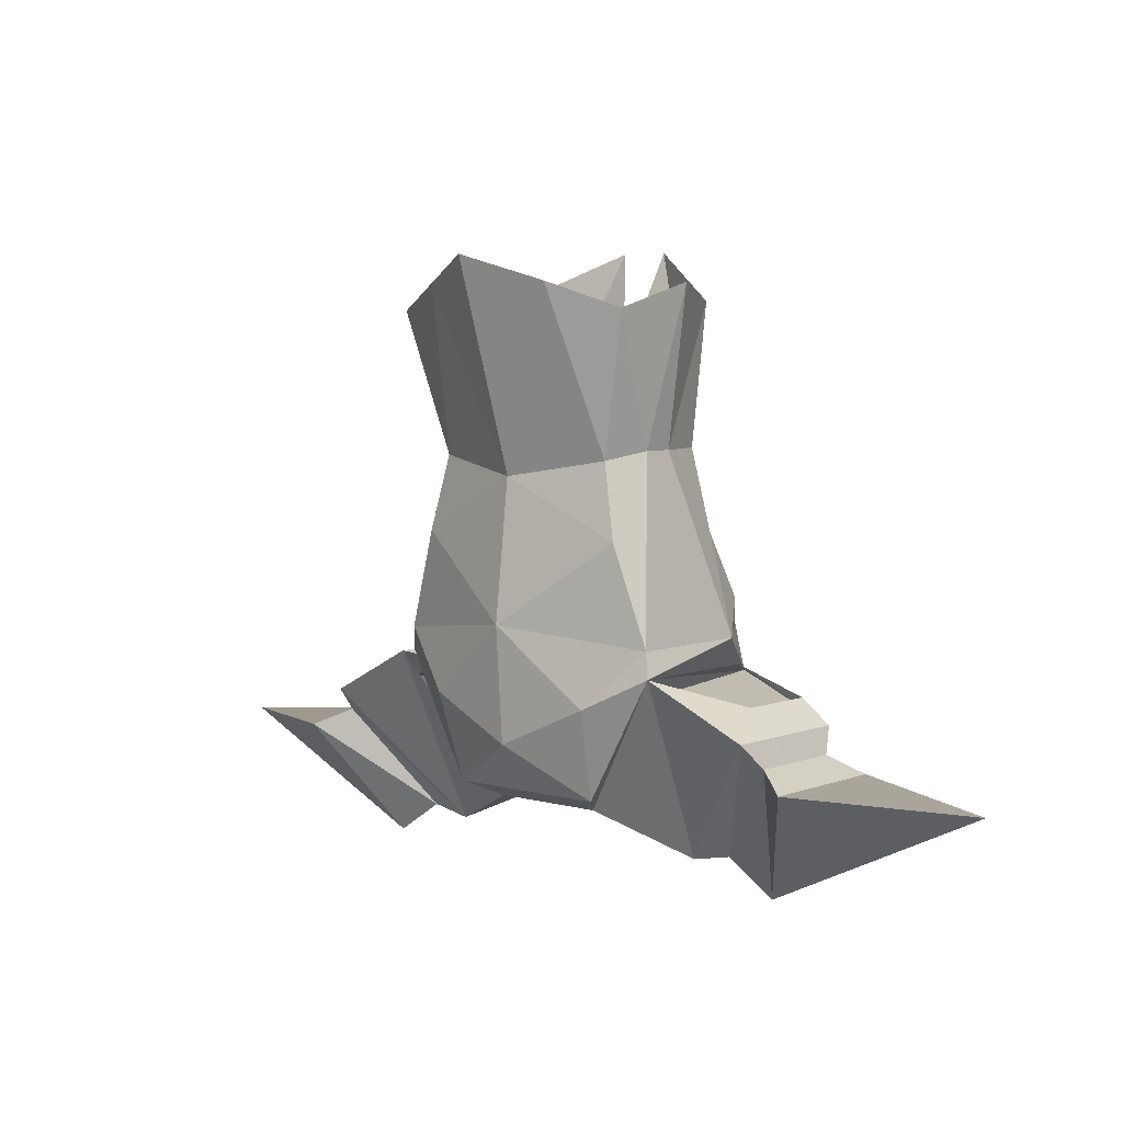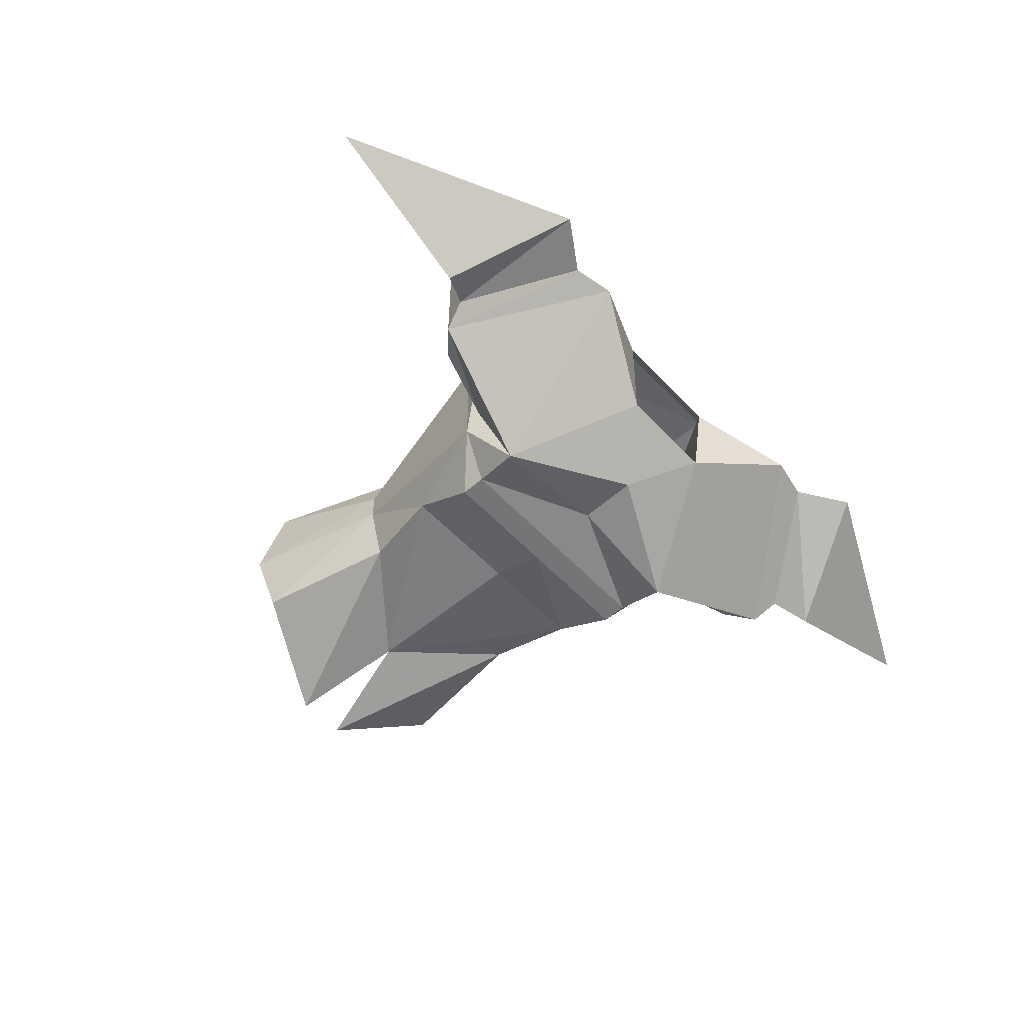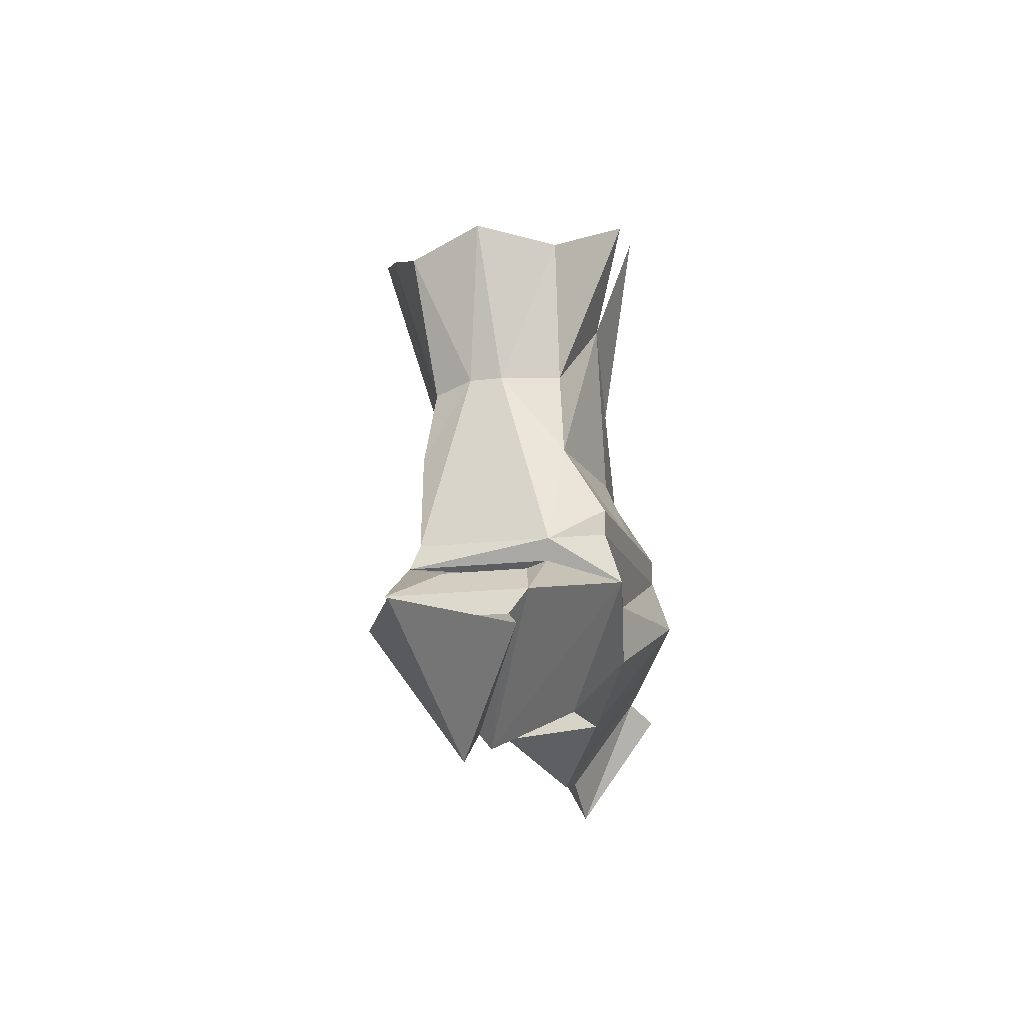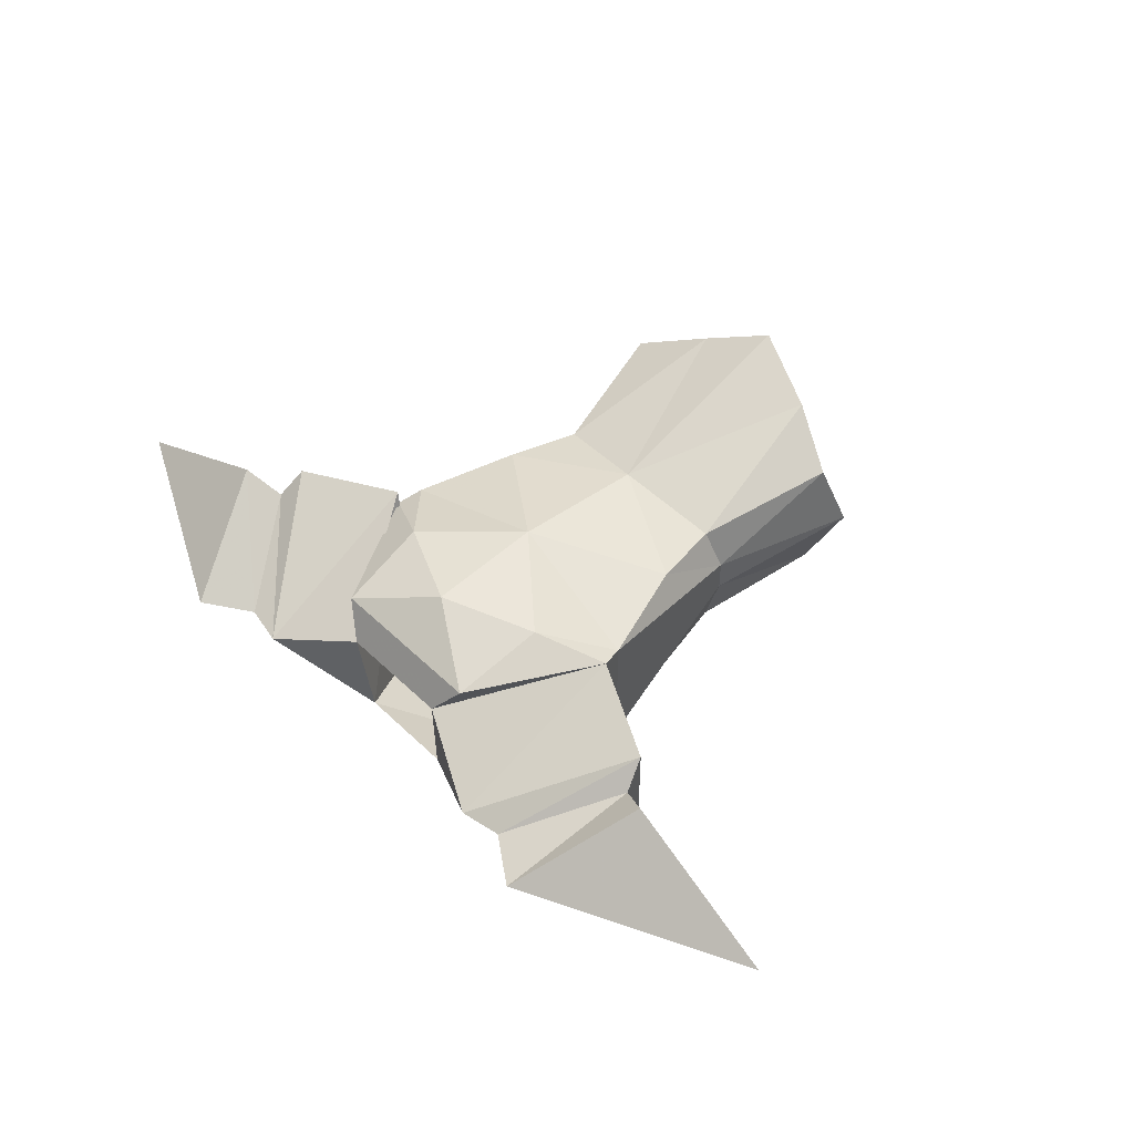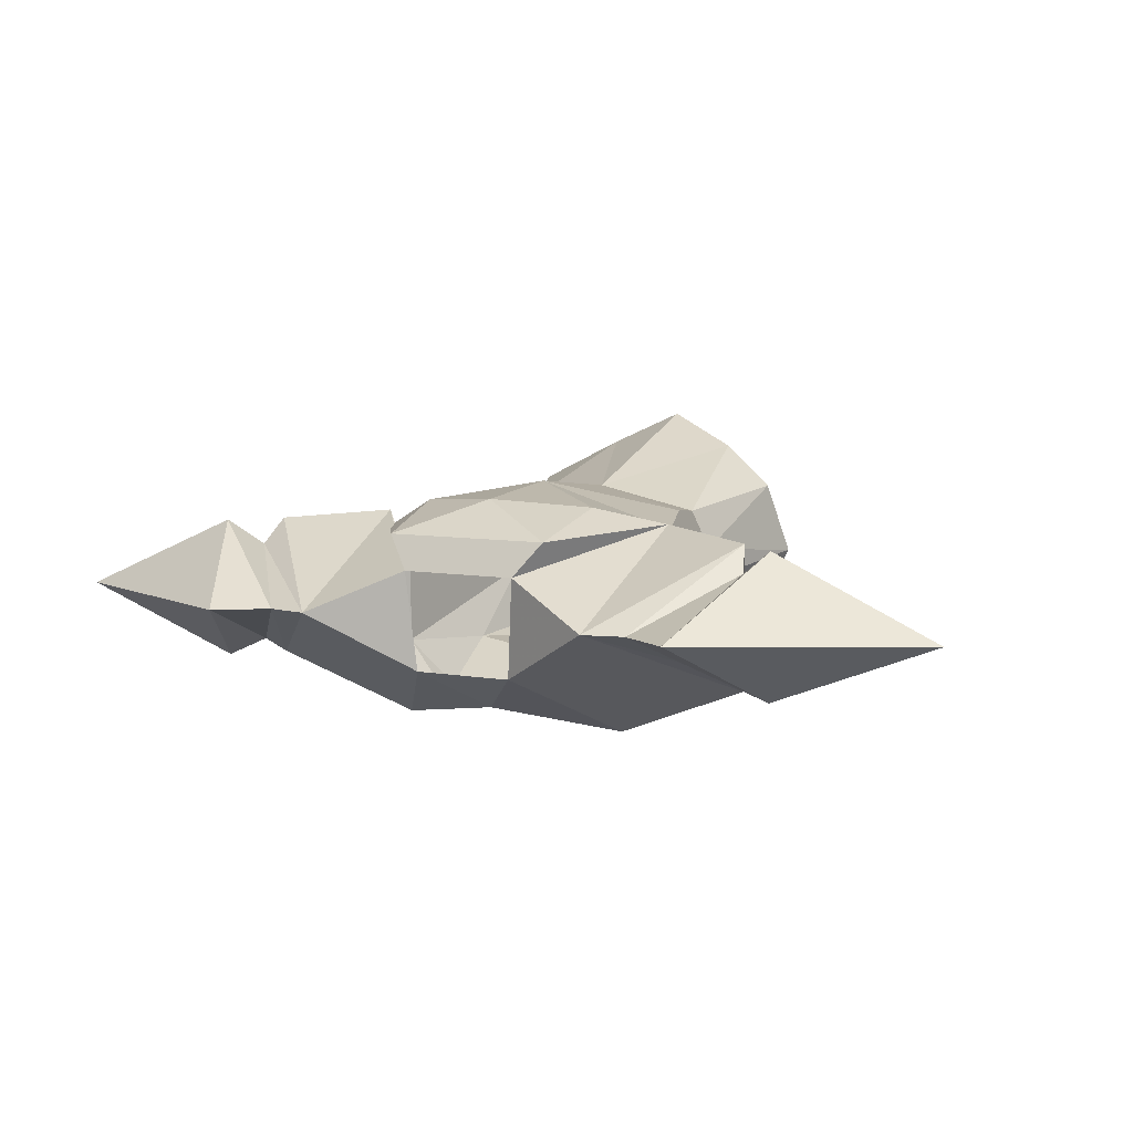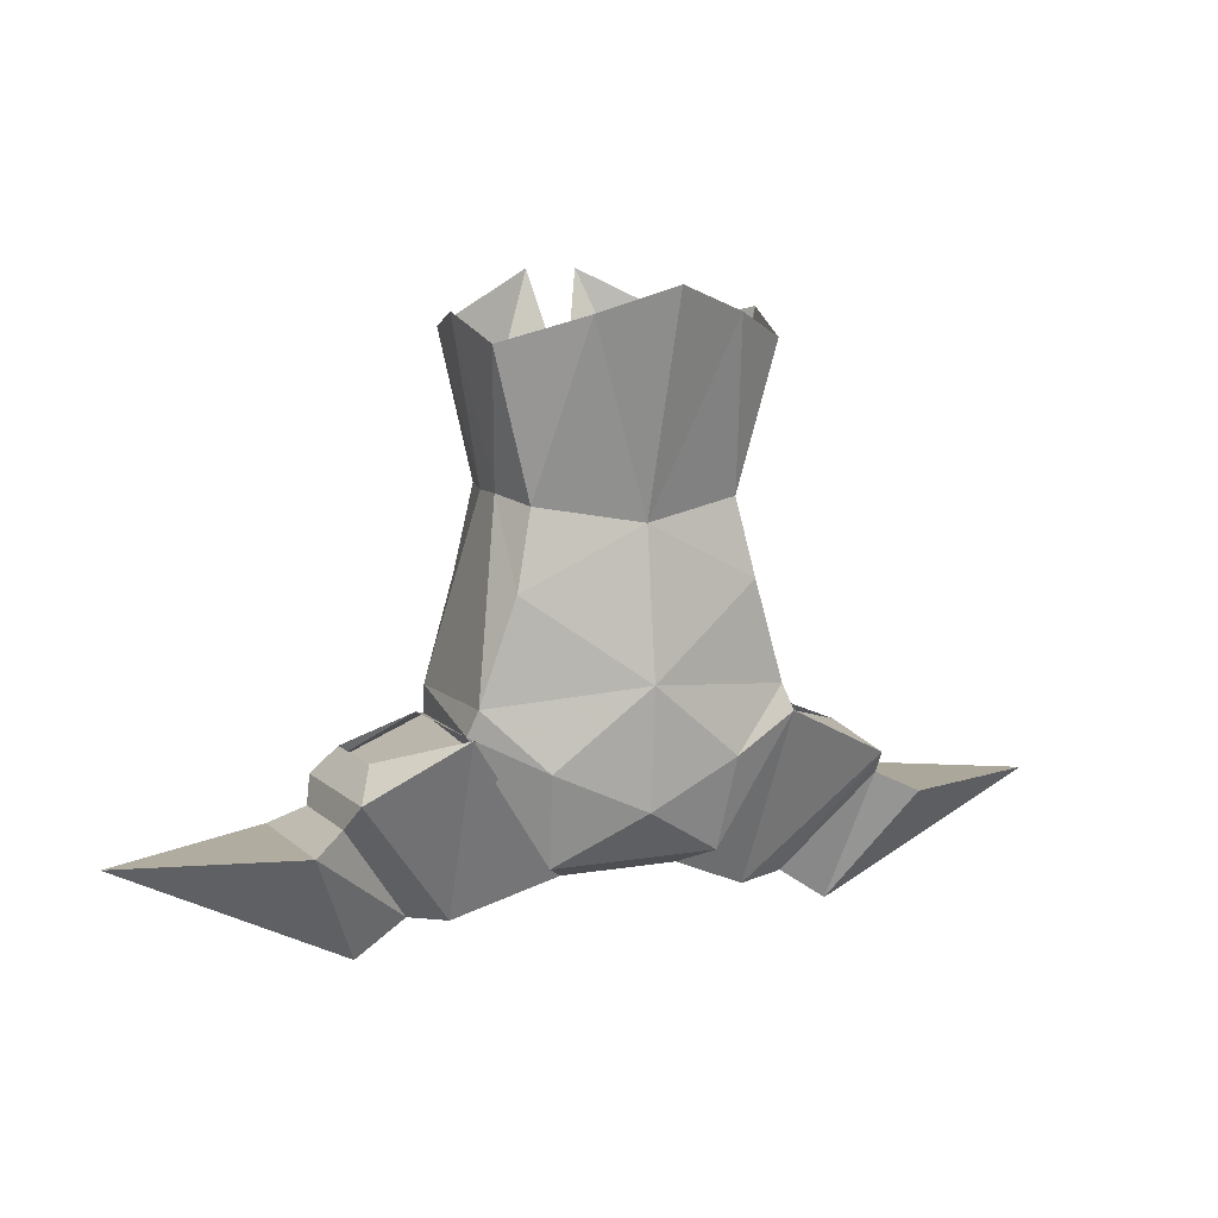
<metadata>
{"format":"obj","ext":"obj","renderer":"f3d","projection":"perspective","resolution":1024,"background":"white","views":[{"elev":5.4,"azim":40.7,"up":"+Y"},{"elev":-56.4,"azim":-47.5,"up":"+Z"},{"elev":-14.9,"azim":105.5,"up":"+Y"},{"elev":48.6,"azim":46.9,"up":"+Z"},{"elev":7.6,"azim":26.1,"up":"+Z"},{"elev":9.1,"azim":-25.1,"up":"+Y"}]}
</metadata>
<code>
v -0.1016 -1.219 -0.125
v -0.1094 -1.266 -0.1406
v -0.1328 -1.227 -0.07812
v -0.1016 -1.195 -0.125
v 0.007812 -1.195 -0.125
v 0.007812 -1.219 -0.125
v 0.007812 -1.266 -0.1172
v 0.007812 -1.32 -0.1172
v -0.03906 -1.375 -0.07812
v -0.1406 -1.25 0.03906
v -0.1328 -1.227 0.04688
v -0.1016 -1.055 0.007812
v -0.1016 -1.055 -0.02344
v -0.1016 -1.133 -0.08594
v 0.007812 -1.141 -0.1016
v 0.1172 -1.133 -0.08594
v 0.1172 -1.195 -0.125
v 0.1172 -1.219 -0.125
v 0.1172 -1.266 -0.1406
v 0.05469 -1.375 -0.07812
v 0.007812 -1.211 0.08594
v 0.007812 -1.32 0.07812
v 0.09375 -1.281 0.07031
v 0.1484 -1.227 0.04688
v 0.1172 -1.133 0.05469
v 0.007812 -1.078 0.07031
v -0.1016 -1.133 0.05469
v -0.07812 -1.281 0.07031
v -0.07031 -1.367 0.04688
v 0.007812 -1.367 0.04688
v 0.08594 -1.367 0.04688
v 0.1562 -1.25 0.05469
v 0.1484 -1.227 -0.07812
v 0.1172 -1.055 -0.02344
v 0.1172 -1.055 0.007812
v 0.1016 -1.062 0.04688
v 0.07812 -0.9062 0.1016
v 0.007812 -0.8828 0.1328
v -0.05469 -0.9062 0.1016
v -0.08594 -1.062 0.04688
v -0.04688 -1.383 0.01562
v 0.0625 -1.383 0.01562
v 0.1016 -1.055 -0.07812
v 0.1172 -0.9219 -0.07812
v 0.1484 -0.9062 -0.007812
v 0.1328 -0.9297 0.0625
v -0.1172 -0.9219 -0.07812
v -0.08594 -1.055 -0.07812
v -0.1328 -0.9062 -0.007812
v -0.125 -0.9297 0.0625
v 0.007812 -0.9766 -0.09375
v 0.03125 -0.875 -0.125
v -0.01562 -0.875 -0.125
v 0.1484 -1.422 -0.02344
v 0.25 -1.297 0.04688
v 0.2266 -1.273 0
v 0.2266 -1.273 -0.07812
v 0.25 -1.297 -0.08594
v 0.1562 -1.25 -0.07812
v 0.1172 -1.266 0
v 0.1562 -1.25 0
v 0.1562 -1.25 0.01562
v 0.2578 -1.32 -0.07031
v 0.1875 -1.414 -0.02344
v 0.2578 -1.32 0.02344
v 0.2891 -1.336 0.04688
v 0.2891 -1.336 -0.08594
v 0.2344 -1.445 -0.02344
v 0.4453 -1.344 -0.02344
v -0.1406 -1.25 0.05469
v -0.1328 -1.422 -0.02344
v -0.2344 -1.297 -0.08594
v -0.1406 -1.25 -0.07812
v -0.1094 -1.266 0
v -0.2344 -1.297 0.04688
v -0.2109 -1.273 -0.07812
v -0.1406 -1.25 0.01562
v -0.2109 -1.273 0
v -0.1406 -1.25 0
v -0.2422 -1.32 0.02344
v -0.1719 -1.414 -0.02344
v -0.2422 -1.32 -0.07031
v -0.2734 -1.336 -0.08594
v -0.2734 -1.336 0.04688
v -0.2188 -1.445 -0.02344
v -0.4297 -1.344 -0.02344
f 1 2 3
f 1 6 7
f 1 7 2
f 2 7 8
f 2 8 9
f 2 9 10
f 2 10 3
f 3 10 11
f 6 18 7
f 7 18 19
f 7 19 8
f 8 19 20
f 8 20 9
f 21 22 23
f 21 23 24
f 21 11 28
f 21 28 22
f 22 28 29
f 22 29 30
f 22 30 31
f 22 31 23
f 23 31 32
f 23 32 24
f 24 32 33
f 9 41 10
f 10 41 29
f 10 29 28
f 10 28 11
f 41 30 29
f 30 41 42
f 30 42 31
f 31 42 32
f 32 42 20
f 32 20 19
f 32 19 33
f 33 19 18
f 42 54 32
f 32 54 55
f 32 55 56
f 56 55 57
f 57 55 58
f 57 58 59
f 59 58 19
f 59 19 60
f 59 60 61
f 61 60 62
f 62 60 32
f 32 60 55
f 55 60 19
f 55 19 58
f 19 54 20
f 20 54 42
f 54 19 58
f 54 58 63
f 54 63 64
f 54 64 55
f 55 64 65
f 55 65 58
f 58 65 63
f 63 65 66
f 63 66 67
f 63 67 64
f 64 67 68
f 64 68 65
f 65 68 66
f 66 68 69
f 66 69 67
f 66 67 68
f 68 67 69
f 70 71 41
f 41 71 9
f 9 71 2
f 2 71 72
f 2 72 73
f 2 73 74
f 2 74 75
f 2 75 72
f 72 75 76
f 72 76 73
f 74 77 70
f 74 70 75
f 75 70 78
f 75 78 76
f 79 77 74
f 79 74 73
f 71 70 75
f 71 75 80
f 71 80 81
f 71 81 72
f 72 81 82
f 72 82 75
f 75 82 80
f 80 82 83
f 80 83 84
f 80 84 81
f 81 84 85
f 81 85 82
f 82 85 83
f 83 85 86
f 83 86 84
f 83 84 85
f 85 84 86
f 1 3 4
f 1 4 5
f 1 5 6
f 3 11 12
f 3 12 13
f 3 13 14
f 3 14 4
f 4 14 5
f 5 14 15
f 5 15 16
f 5 16 17
f 5 17 18
f 5 18 6
f 21 24 25
f 21 25 26
f 21 26 27
f 21 27 11
f 24 33 34
f 24 34 35
f 24 35 25
f 25 35 36
f 25 36 26
f 26 36 37
f 26 37 38
f 26 38 39
f 26 39 40
f 26 40 27
f 27 40 12
f 27 12 11
f 33 18 17
f 33 17 16
f 33 16 34
f 34 16 43
f 34 43 44
f 34 44 45
f 34 45 35
f 35 45 46
f 35 46 36
f 36 46 37
f 47 48 13
f 47 13 49
f 49 13 12
f 49 12 50
f 50 12 40
f 50 40 39
f 15 51 16
f 16 51 43
f 43 51 52
f 43 52 44
f 14 51 15
f 51 14 48
f 51 48 53
f 53 48 47
f 13 48 14

</code>
